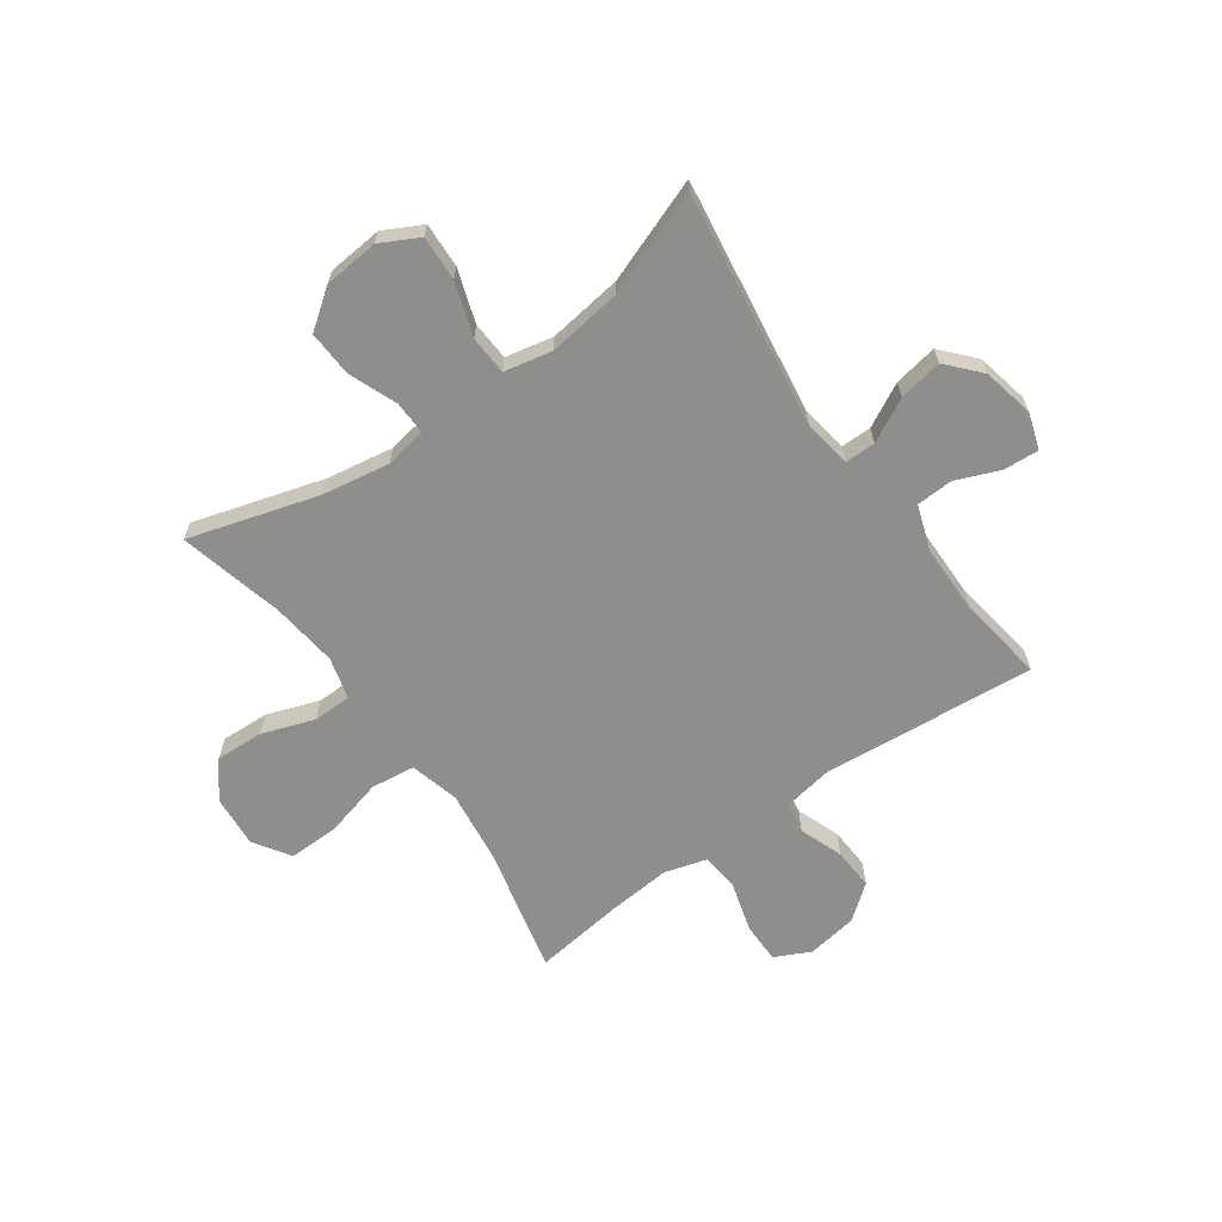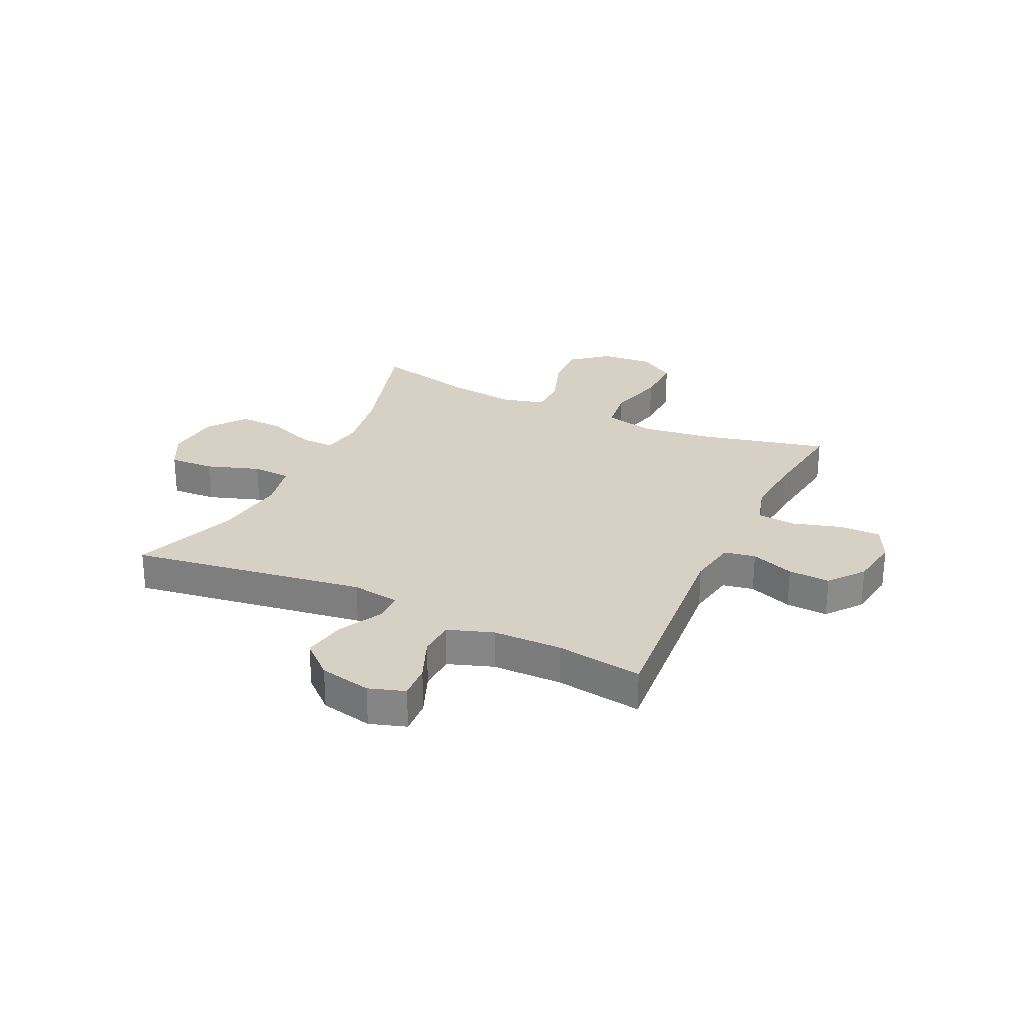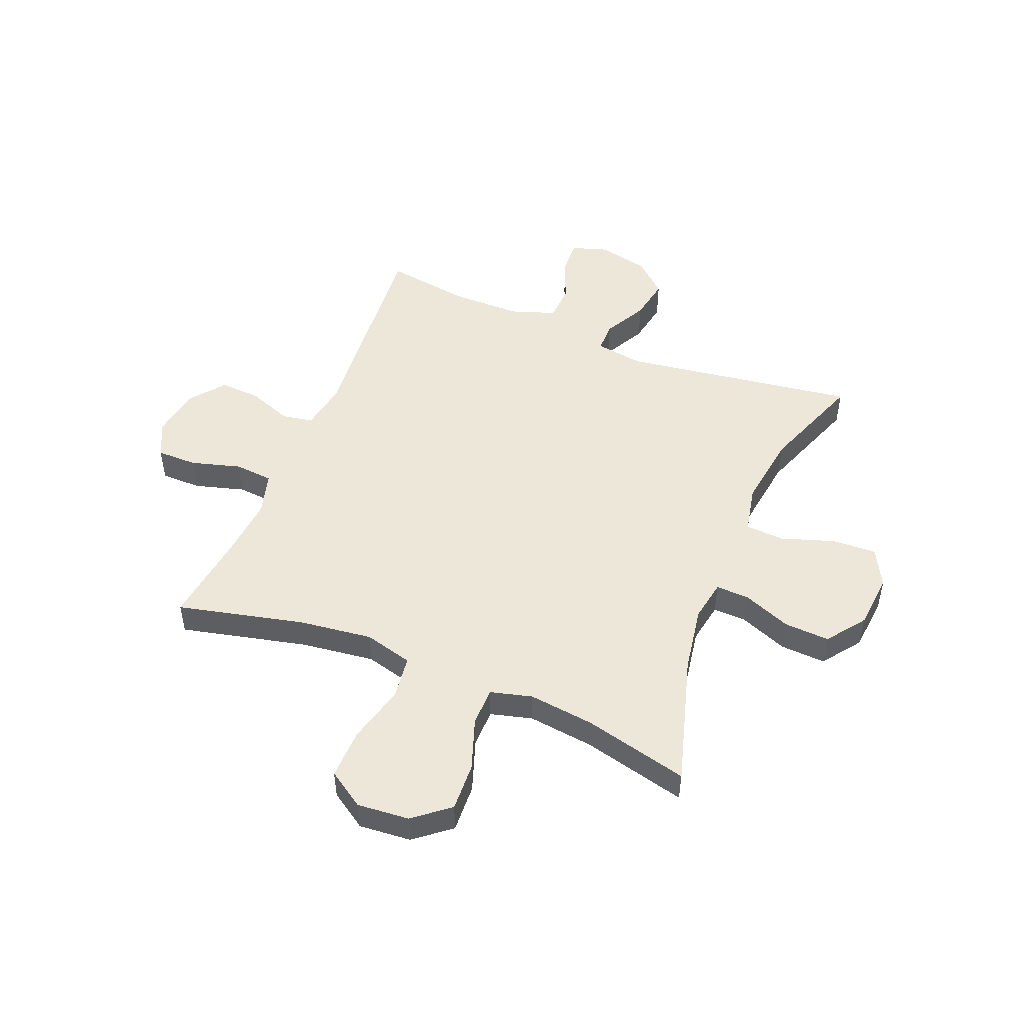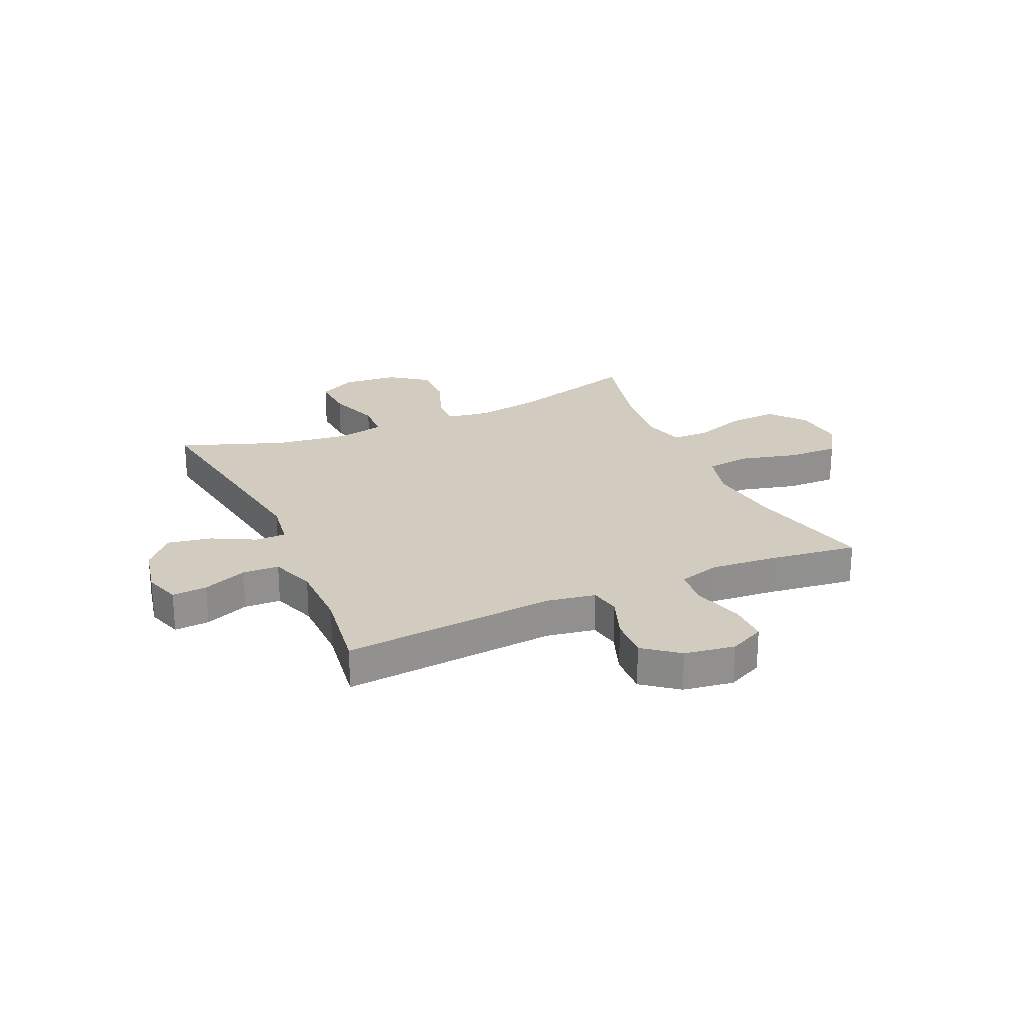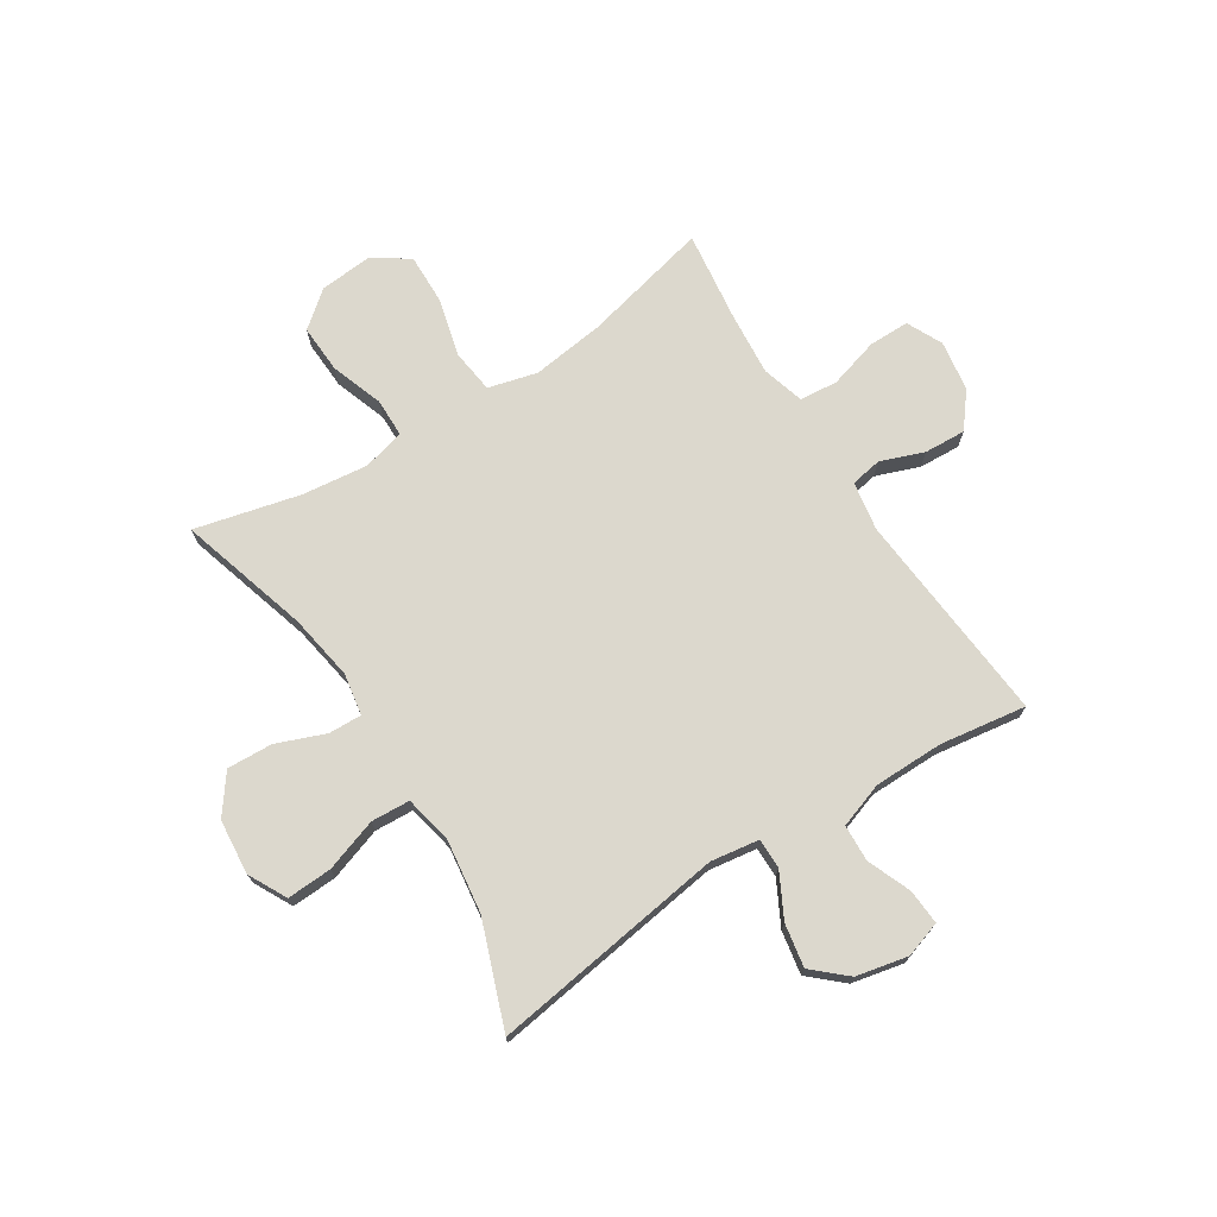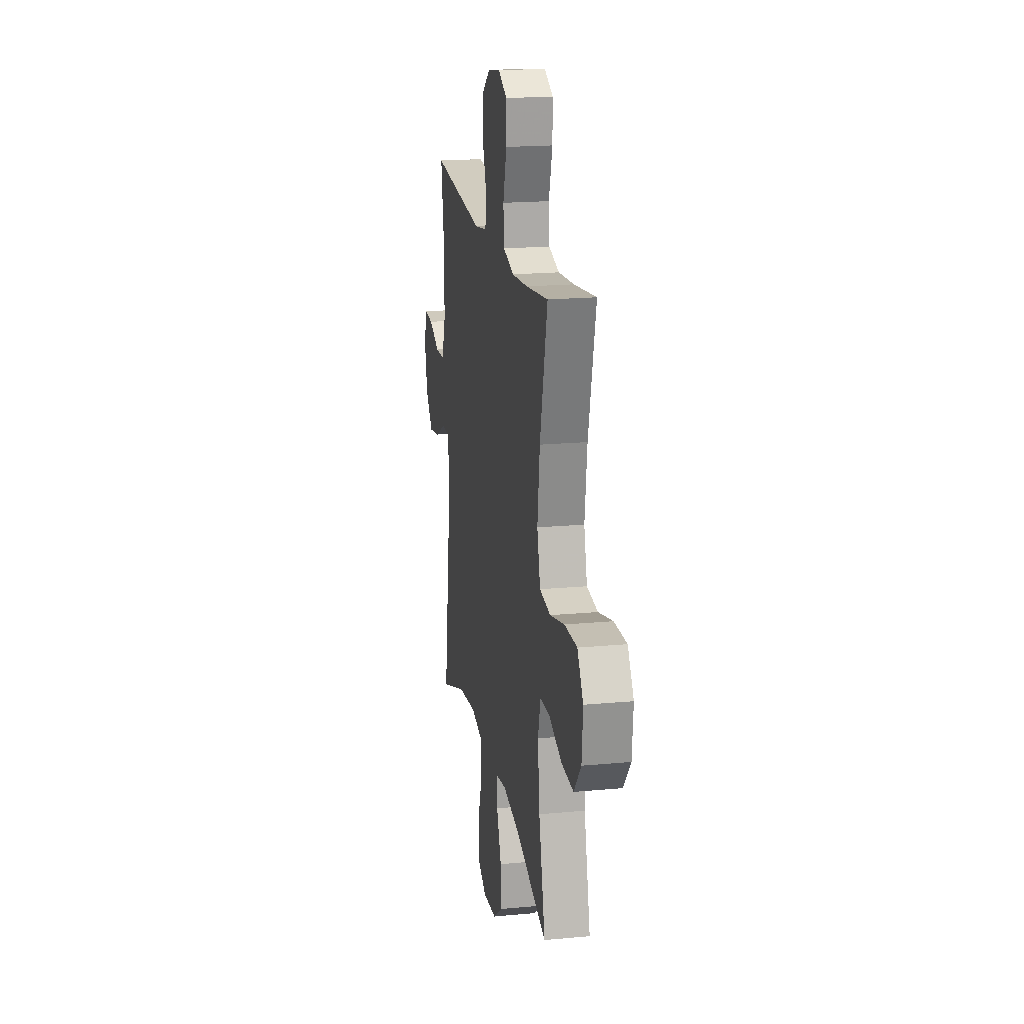
<metadata>
{"format":"obj","ext":"obj","renderer":"f3d","projection":"perspective","resolution":1024,"background":"white","views":[{"elev":-64.8,"azim":-144.6,"up":"+Y"},{"elev":26.9,"azim":-64.8,"up":"+Y"},{"elev":49.6,"azim":112.2,"up":"+Y"},{"elev":24.2,"azim":-24.2,"up":"+Y"},{"elev":72.4,"azim":-122.5,"up":"+Y"},{"elev":19.2,"azim":80.0,"up":"+Z"}]}
</metadata>
<code>
v 0.5 0.07 0.5
v 0.446 0.07 0.272
v 0.429 0.07 0.14
v 0.452 0.07 0.052
v 0.531 0.07 0.042
v 0.636 0.07 0.069
v 0.727 0.07 0.071
v 0.77 0.07 0.005
v 0.762 0.07 -0.089
v 0.71 0.07 -0.153
v 0.623 0.07 -0.149
v 0.529 0.07 -0.116
v 0.46 0.07 -0.117
v 0.44 0.07 -0.192
v 0.454 0.07 -0.311
v 0.5 0.07 -0.5
v 0.266 0.07 -0.431
v 0.146 0.07 -0.411
v 0.071 0.07 -0.424
v 0.073 0.07 -0.484
v 0.107 0.07 -0.571
v 0.111 0.07 -0.653
v 0.042 0.07 -0.704
v -0.057 0.07 -0.713
v -0.126 0.07 -0.677
v -0.122 0.07 -0.596
v -0.09 0.07 -0.501
v -0.094 0.07 -0.431
v -0.18 0.07 -0.413
v -0.313 0.07 -0.431
v -0.5 0.07 -0.5
v -0.438 0.07 -0.077
v -0.451 0.07 0.01
v -0.506 0.07 0.01
v -0.584 0.07 -0.031
v -0.662 0.07 -0.045
v -0.715 0.07 0.014
v -0.735 0.07 0.107
v -0.714 0.07 0.172
v -0.651 0.07 0.168
v -0.572 0.07 0.136
v -0.506 0.07 0.139
v -0.478 0.07 0.22
v -0.477 0.07 0.345
v -0.5 0.07 0.5
v -0.115 0.07 0.467
v -0.027 0.07 0.482
v -0.017 0.07 0.538
v -0.046 0.07 0.616
v -0.05 0.07 0.691
v 0.012 0.07 0.74
v 0.103 0.07 0.754
v 0.167 0.07 0.723
v 0.167 0.07 0.65
v 0.141 0.07 0.56
v 0.147 0.07 0.491
v 0.223 0.07 0.469
v 0.339 0.07 0.479
v 0.5 0 0.5
v 0.446 0 0.272
v 0.429 0 0.14
v 0.452 0 0.052
v 0.531 0 0.042
v 0.636 0 0.069
v 0.727 0 0.071
v 0.77 0 0.005
v 0.762 0 -0.089
v 0.71 0 -0.153
v 0.623 0 -0.149
v 0.529 0 -0.116
v 0.46 0 -0.117
v 0.44 0 -0.192
v 0.454 0 -0.311
v 0.5 0 -0.5
v 0.266 0 -0.431
v 0.146 0 -0.411
v 0.071 0 -0.424
v 0.073 0 -0.484
v 0.107 0 -0.571
v 0.111 0 -0.653
v 0.042 0 -0.704
v -0.057 0 -0.713
v -0.126 0 -0.677
v -0.122 0 -0.596
v -0.09 0 -0.501
v -0.094 0 -0.431
v -0.18 0 -0.413
v -0.313 0 -0.431
v -0.5 0 -0.5
v -0.438 0 -0.077
v -0.451 0 0.01
v -0.506 0 0.01
v -0.584 0 -0.031
v -0.662 0 -0.045
v -0.715 0 0.014
v -0.735 0 0.107
v -0.714 0 0.172
v -0.651 0 0.168
v -0.572 0 0.136
v -0.506 0 0.139
v -0.478 0 0.22
v -0.477 0 0.345
v -0.5 0 0.5
v -0.115 0 0.467
v -0.027 0 0.482
v -0.017 0 0.538
v -0.046 0 0.616
v -0.05 0 0.691
v 0.012 0 0.74
v 0.103 0 0.754
v 0.167 0 0.723
v 0.167 0 0.65
v 0.141 0 0.56
v 0.147 0 0.491
v 0.223 0 0.469
v 0.339 0 0.479
f 53 54 55
f 52 53 55
f 51 52 55
f 50 51 55
f 49 50 55
f 48 49 55
f 47 48 55 56
f 46 47 56 57
f 44 45 46
f 43 44 46 57
f 39 40 41
f 38 39 41
f 37 38 41
f 36 37 41
f 35 36 41
f 34 35 41
f 33 34 41 42
f 30 31 32
f 29 30 32 33
f 43 57 58
f 42 43 58
f 33 42 58
f 29 33 58
f 28 29 58
f 25 26 27
f 24 25 27
f 23 24 27
f 22 23 27
f 21 22 27
f 20 21 27
f 15 16 17
f 14 15 17 18
f 13 14 18 19
f 10 11 12
f 9 10 12
f 8 9 12
f 7 8 12
f 6 7 12
f 5 6 12
f 4 5 12 13
f 3 4 13 19
f 58 1 2
f 28 58 2
f 27 28 2
f 19 20 27
f 2 3 19 27
f 113 112 111
f 113 111 110
f 113 110 109
f 113 109 108
f 113 108 107
f 113 107 106
f 114 113 106 105
f 115 114 105 104
f 104 103 102
f 115 104 102 101
f 99 98 97
f 99 97 96
f 99 96 95
f 99 95 94
f 99 94 93
f 99 93 92
f 100 99 92 91
f 90 89 88
f 91 90 88 87
f 116 115 101
f 116 101 100
f 116 100 91
f 116 91 87
f 116 87 86
f 85 84 83
f 85 83 82
f 85 82 81
f 85 81 80
f 85 80 79
f 85 79 78
f 75 74 73
f 76 75 73 72
f 77 76 72 71
f 70 69 68
f 70 68 67
f 70 67 66
f 70 66 65
f 70 65 64
f 70 64 63
f 71 70 63 62
f 77 71 62 61
f 60 59 116
f 60 116 86
f 60 86 85
f 85 78 77
f 85 77 61 60
f 1 59 60 2
f 2 60 61 3
f 3 61 62 4
f 4 62 63 5
f 5 63 64 6
f 6 64 65 7
f 7 65 66 8
f 8 66 67 9
f 9 67 68 10
f 10 68 69 11
f 11 69 70 12
f 12 70 71 13
f 13 71 72 14
f 14 72 73 15
f 15 73 74 16
f 16 74 75 17
f 17 75 76 18
f 18 76 77 19
f 19 77 78 20
f 20 78 79 21
f 21 79 80 22
f 22 80 81 23
f 23 81 82 24
f 24 82 83 25
f 25 83 84 26
f 26 84 85 27
f 27 85 86 28
f 28 86 87 29
f 29 87 88 30
f 30 88 89 31
f 31 89 90 32
f 32 90 91 33
f 33 91 92 34
f 34 92 93 35
f 35 93 94 36
f 36 94 95 37
f 37 95 96 38
f 38 96 97 39
f 39 97 98 40
f 40 98 99 41
f 41 99 100 42
f 42 100 101 43
f 43 101 102 44
f 44 102 103 45
f 45 103 104 46
f 46 104 105 47
f 47 105 106 48
f 48 106 107 49
f 49 107 108 50
f 50 108 109 51
f 51 109 110 52
f 52 110 111 53
f 53 111 112 54
f 54 112 113 55
f 55 113 114 56
f 56 114 115 57
f 57 115 116 58
f 58 116 59 1

</code>
